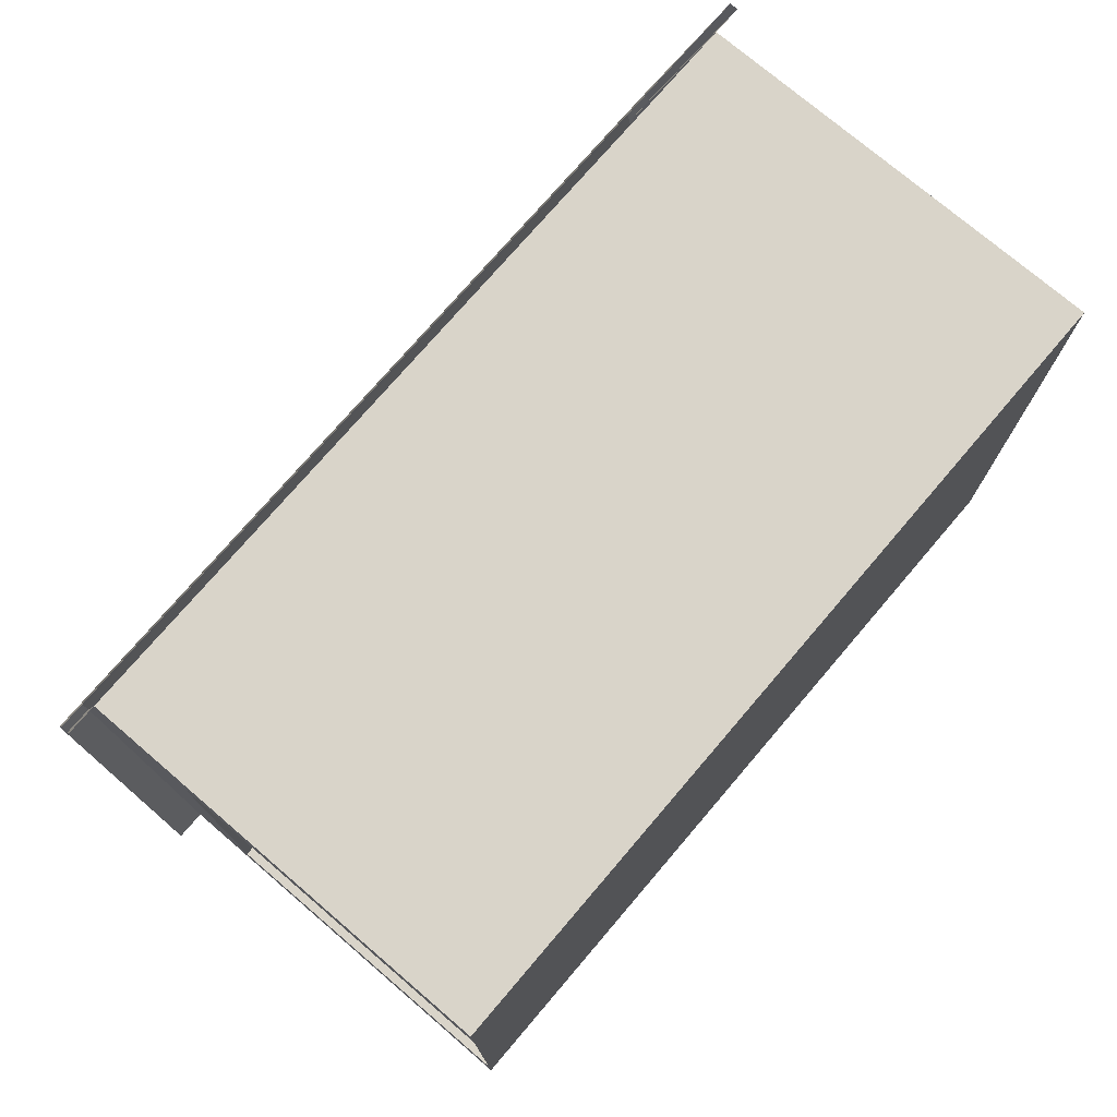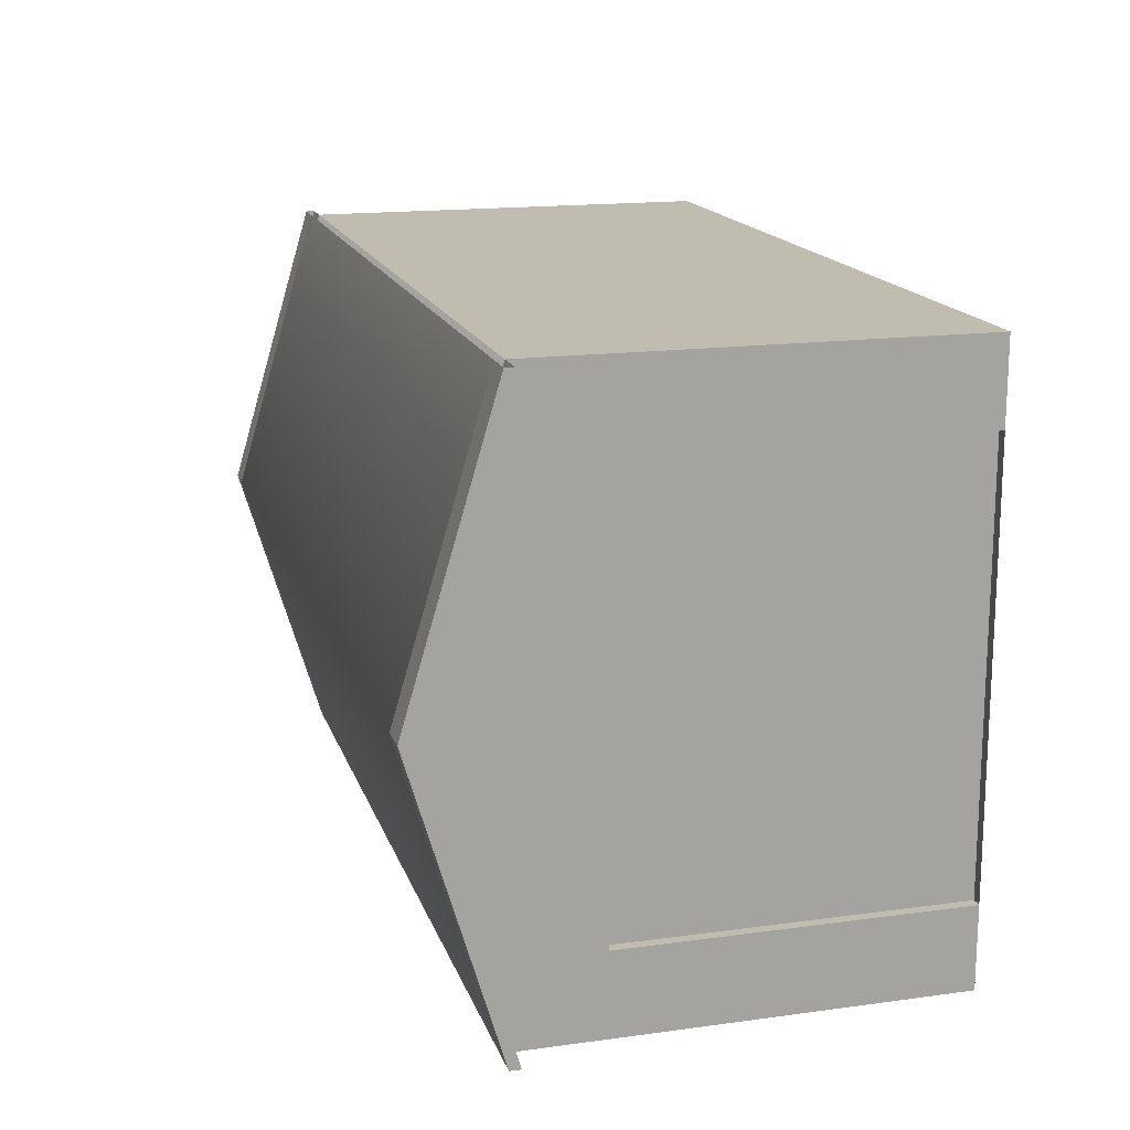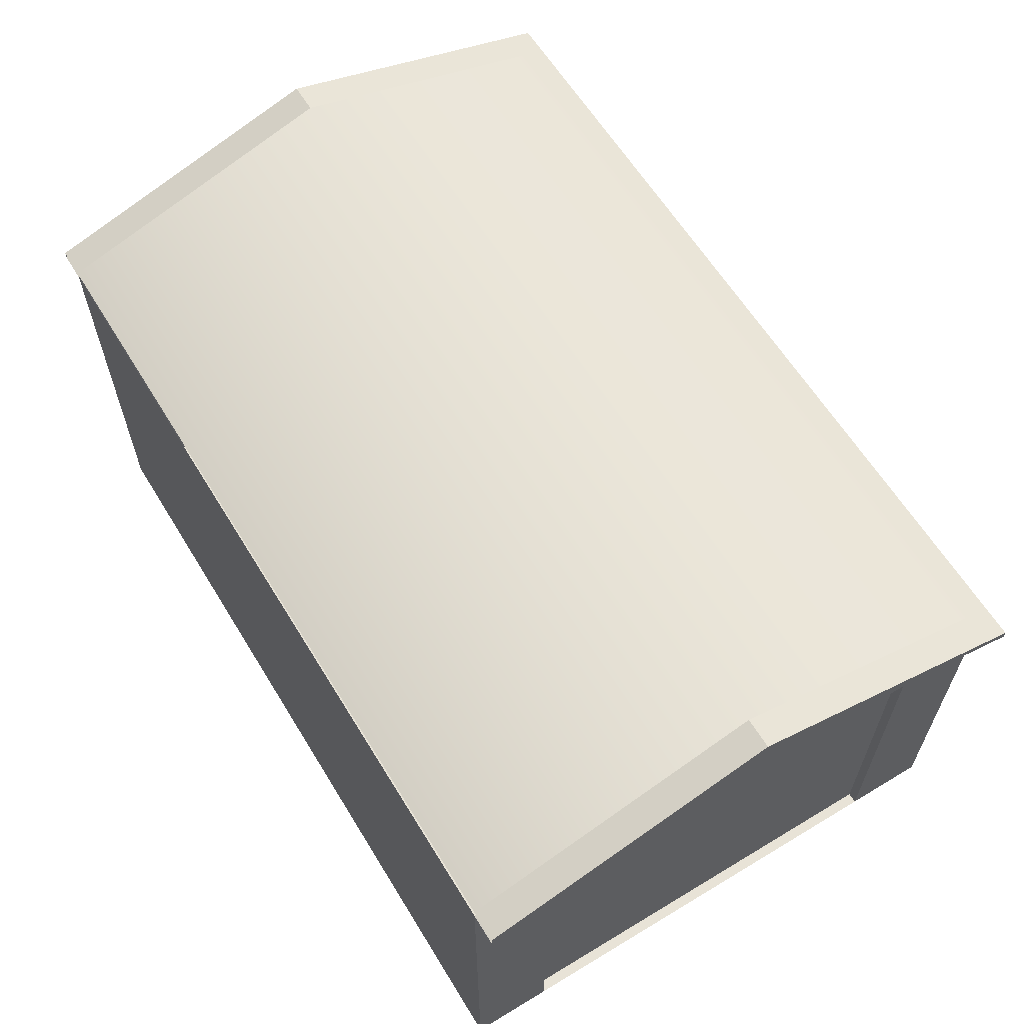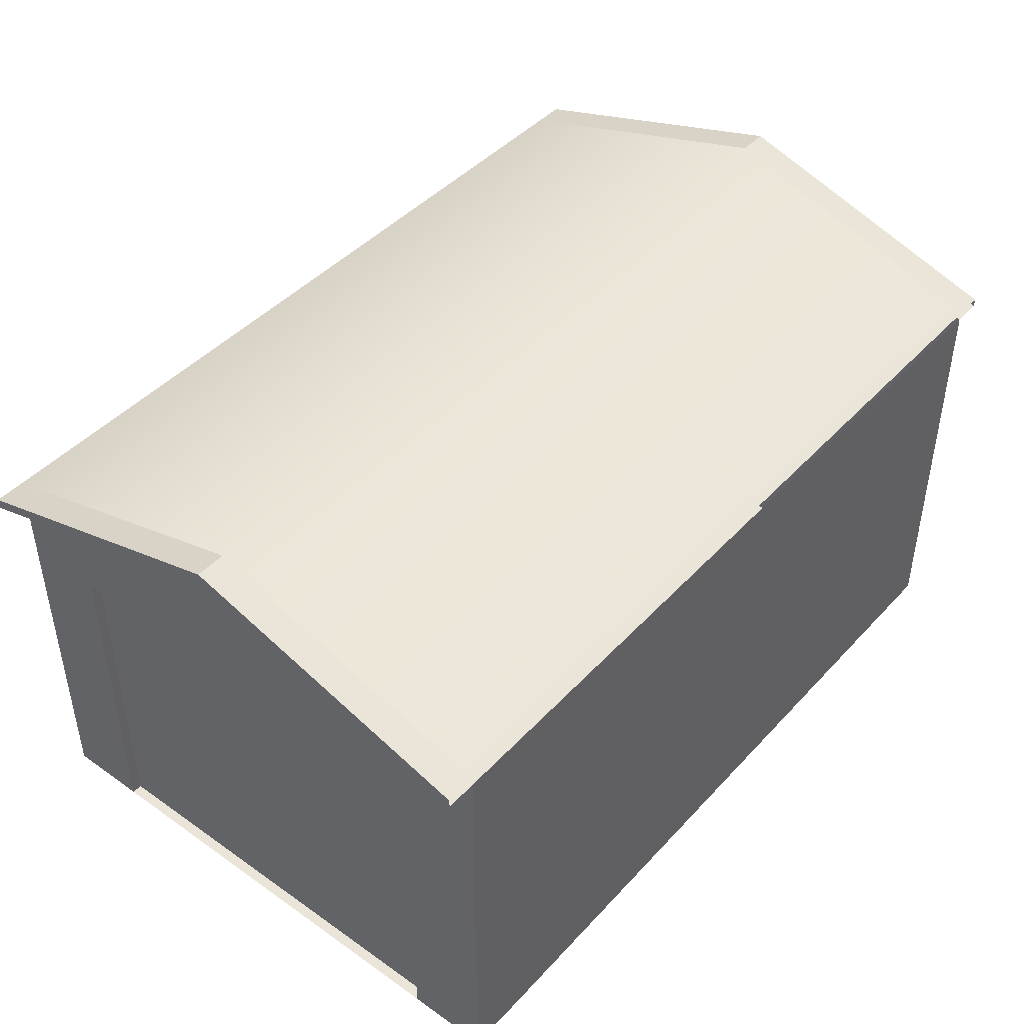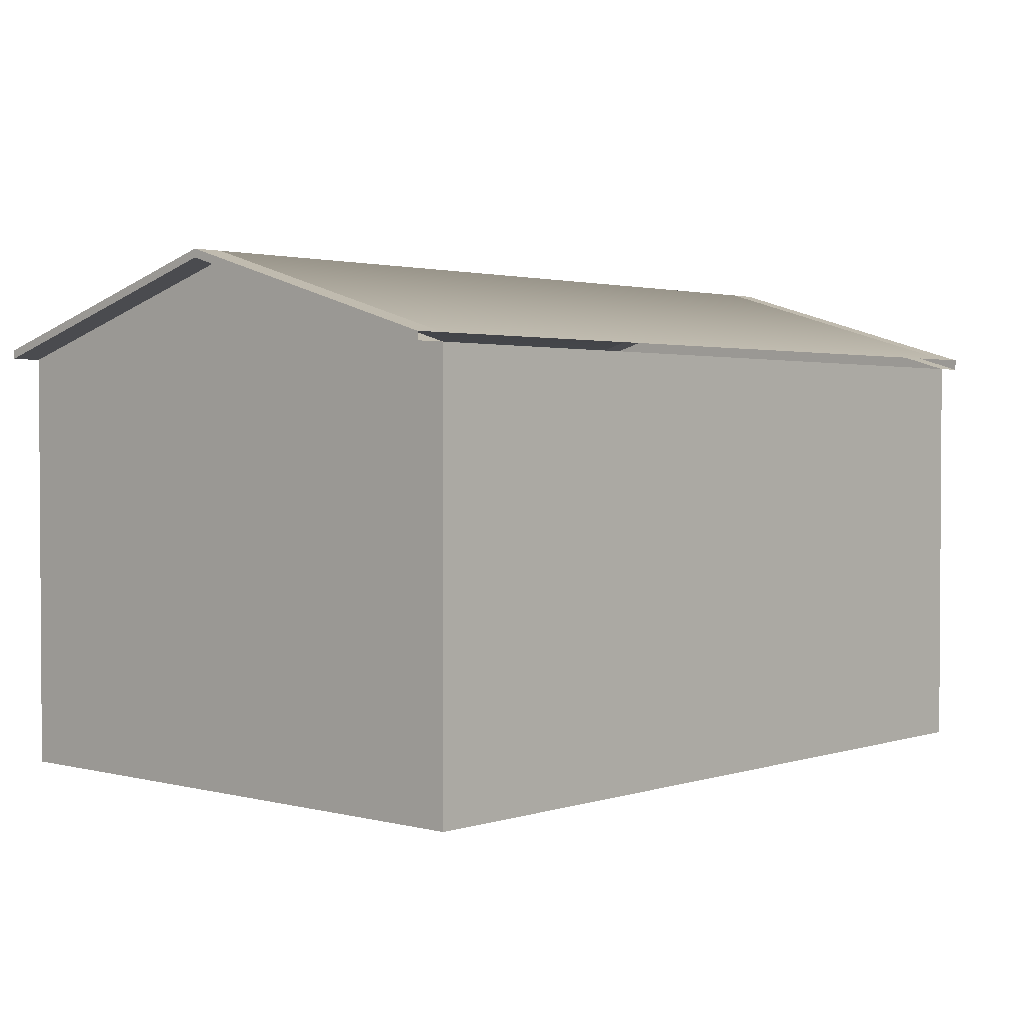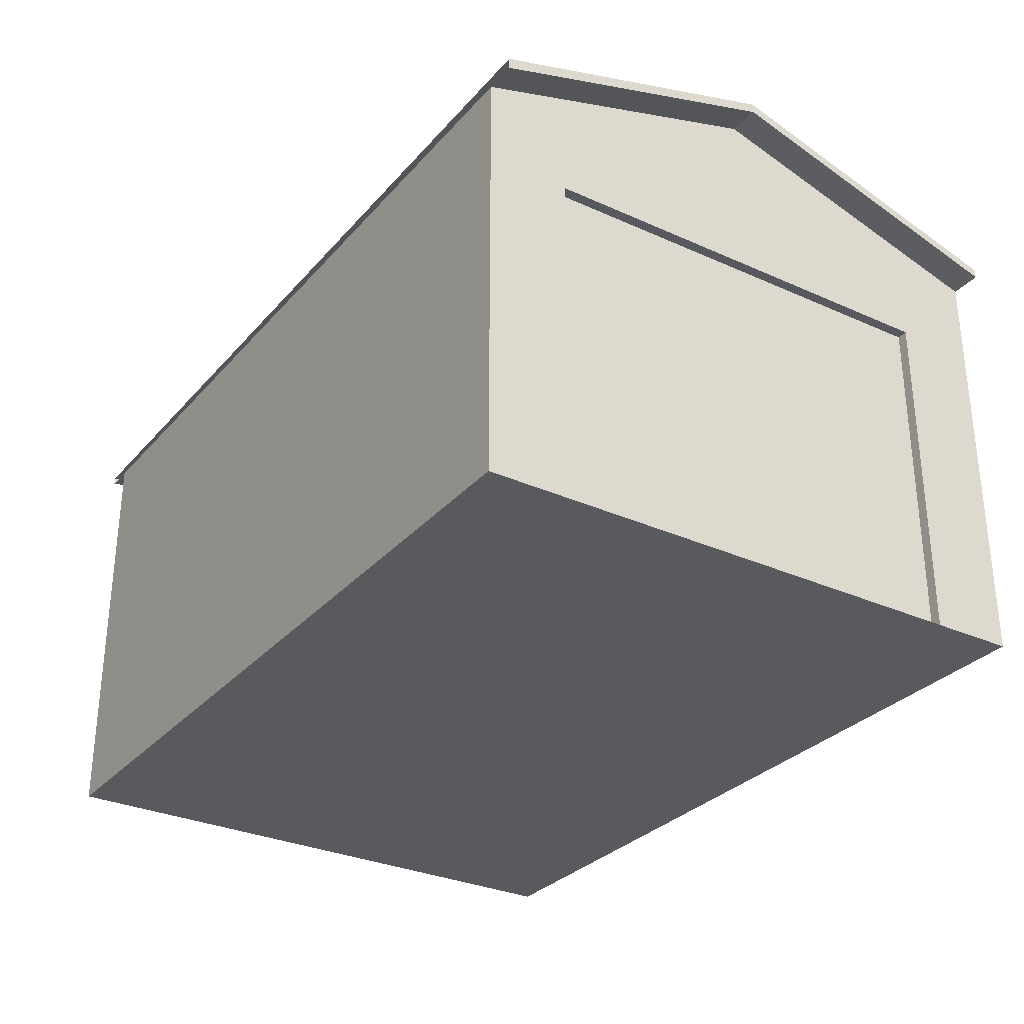
<metadata>
{"format":"obj","ext":"obj","renderer":"f3d","projection":"perspective","resolution":1024,"background":"white","views":[{"elev":74.9,"azim":130.5,"up":"+Y"},{"elev":16.4,"azim":74.4,"up":"+Y"},{"elev":62.0,"azim":58.5,"up":"+Z"},{"elev":44.5,"azim":129.3,"up":"+Z"},{"elev":2.0,"azim":-47.9,"up":"+Z"},{"elev":-30.5,"azim":56.8,"up":"+Z"}]}
</metadata>
<code>
o garage.002
v -56.26 -23.36 -1e-06
v -56.26 47.46 2e-06
v 43.41 47.46 2e-06
v 43.41 37.6 2e-06
v 43.41 -13.5 -1e-06
v 43.41 -23.36 -1e-06
v 43.41 -23.36 51.93
v 43.41 12.05 62.46
v -56.26 12.05 62.46
v -56.26 -23.36 51.93
v 47.12 47.46 51.93
v 47.12 12.05 62.46
v 47.12 12.05 61.28
v 47.12 47.46 50.89
v -56.26 47.46 50.89
v 43.41 47.46 50.89
v 43.41 47.46 40.71
v -59.97 -23.36 51.93
v -59.97 12.05 62.46
v -59.97 12.05 61.45
v -59.97 -23.36 50.96
v -56.26 -23.36 50.96
v -56.26 12.05 61.45
v 43.41 -23.36 40.49
v 43.41 -23.36 50.61
v 43.41 12.05 61.28
v 43.41 37.6 40.68
v 43.41 -13.5 40.52
v 43.41 47.46 51.93
v -56.26 47.46 51.93
v 47.12 -23.36 51.93
v 47.12 -23.36 50.61
v -59.97 47.46 51.93
v -59.97 47.46 50.89
v 42.14 37.6 2e-06
v 42.14 37.6 40.68
v 42.14 -13.5 40.52
v 42.14 -13.5 -1e-06
f 8 7 31 12
f 25 26 13 32
f 26 16 14 13
f 29 8 12 11
f 9 30 33 19
f 15 23 20 34
f 23 22 21 20
f 10 9 19 18
f 5 4 35 38
f 4 27 36 35
f 27 28 37 36
f 28 5 38 37
f 1 2 3 4
f 1 4 5 6
f 7 8 9 10
f 11 12 13 14
f 2 15 16 17
f 3 2 17
f 18 19 20 21
f 2 1 22 23
f 15 2 23
f 1 6 24 25
f 22 1 25
f 17 16 26 27
f 28 27 26 24
f 25 24 26
f 29 30 9 8
f 31 32 13 12
f 33 34 20 19
f 35 36 37 38
f 3 17 27 4
f 24 6 5 28

</code>
